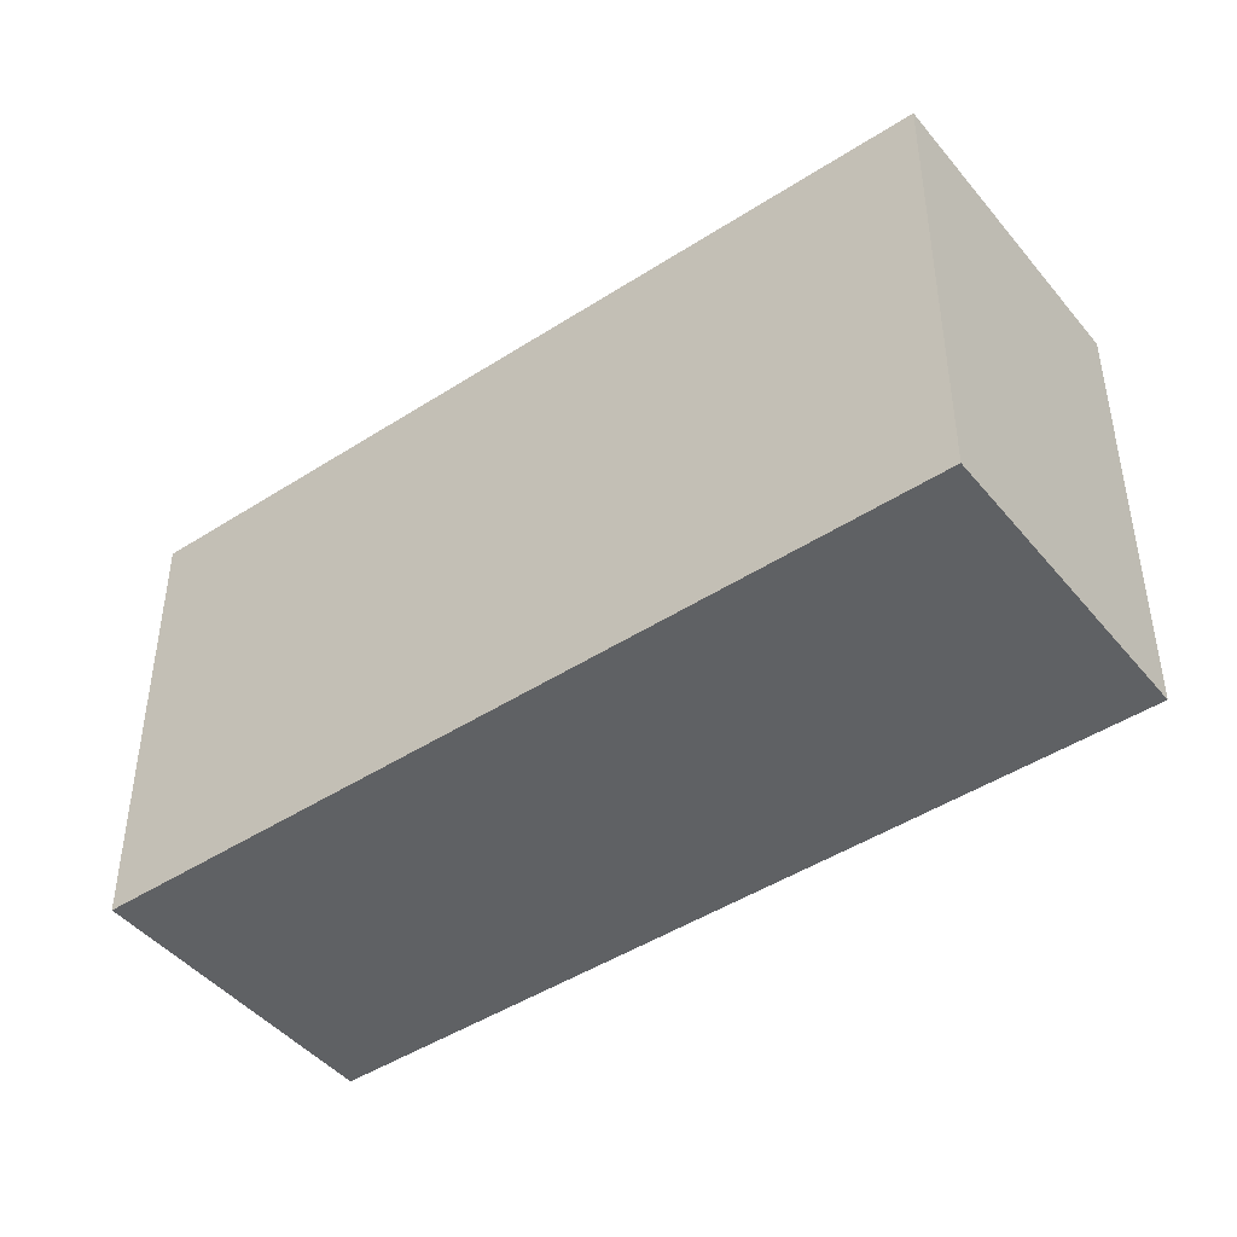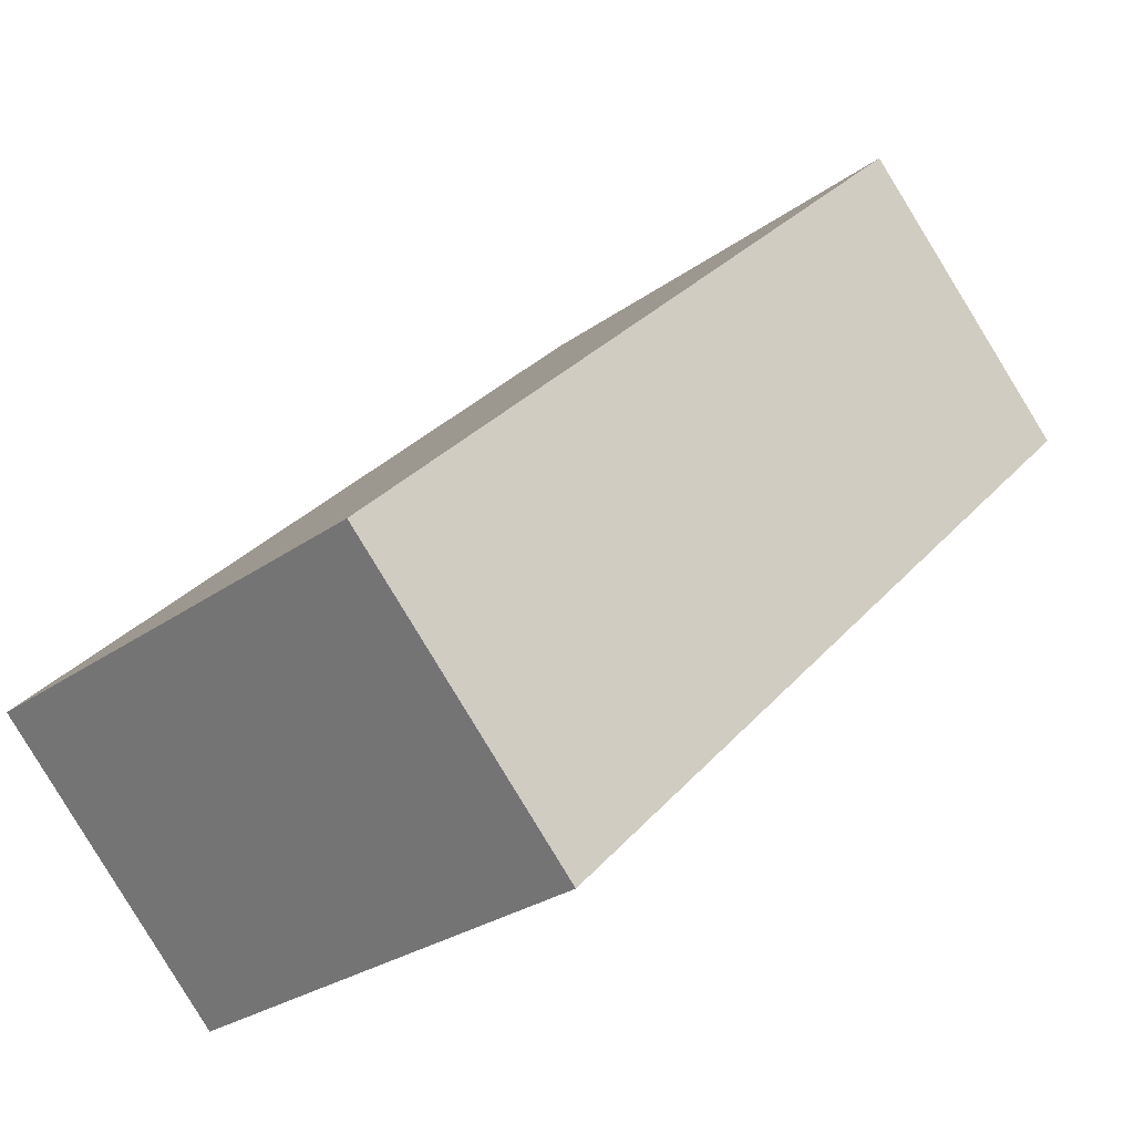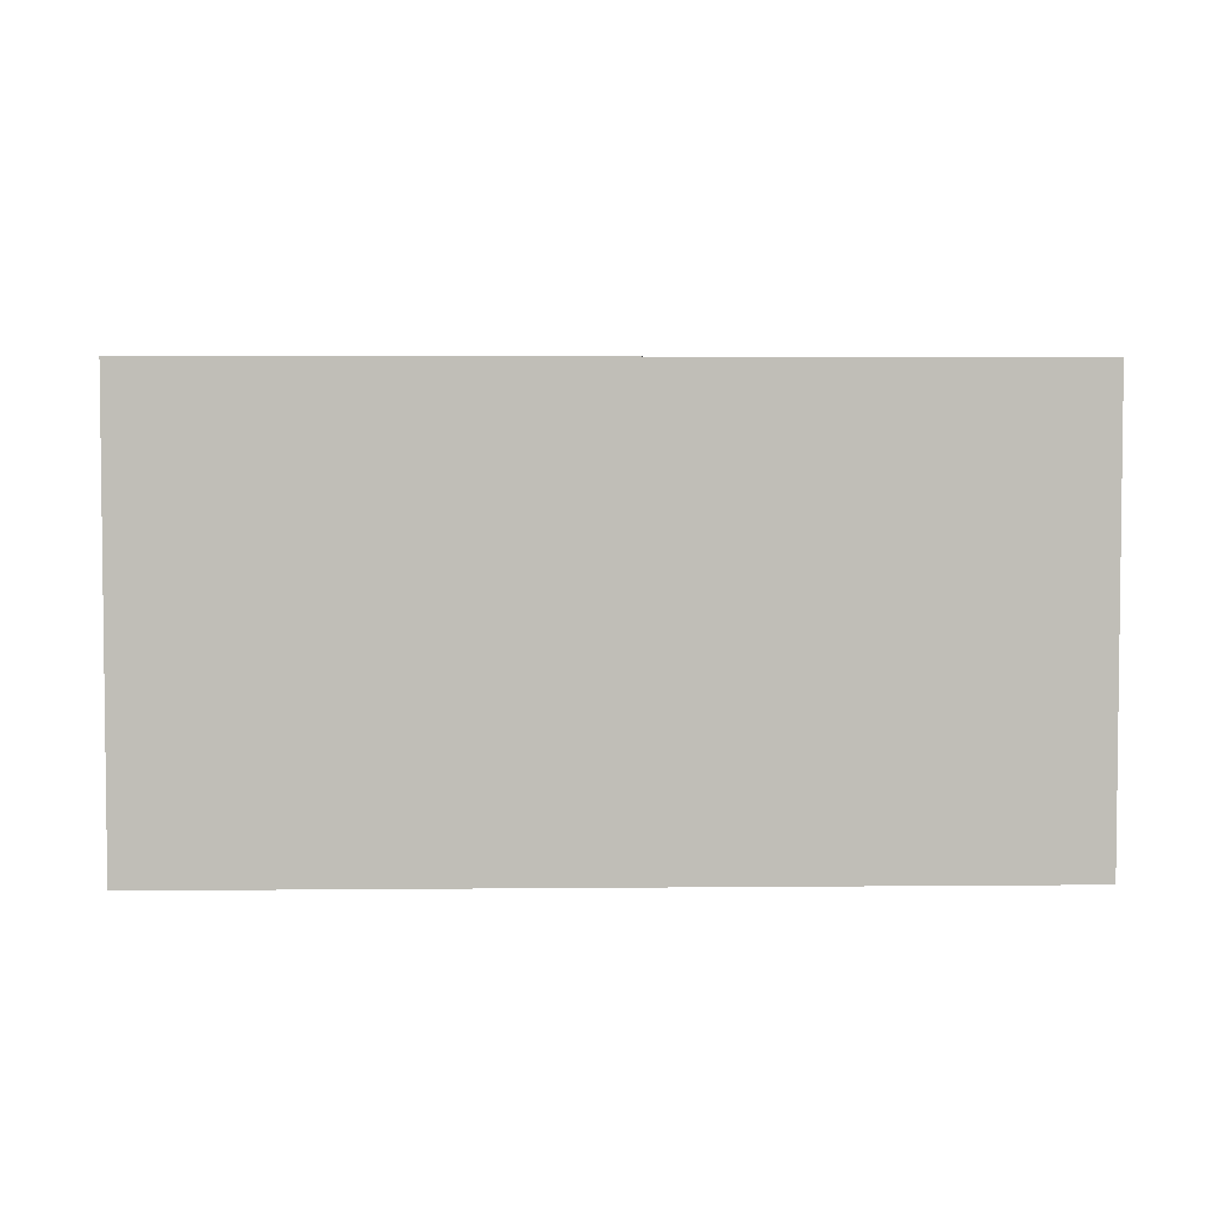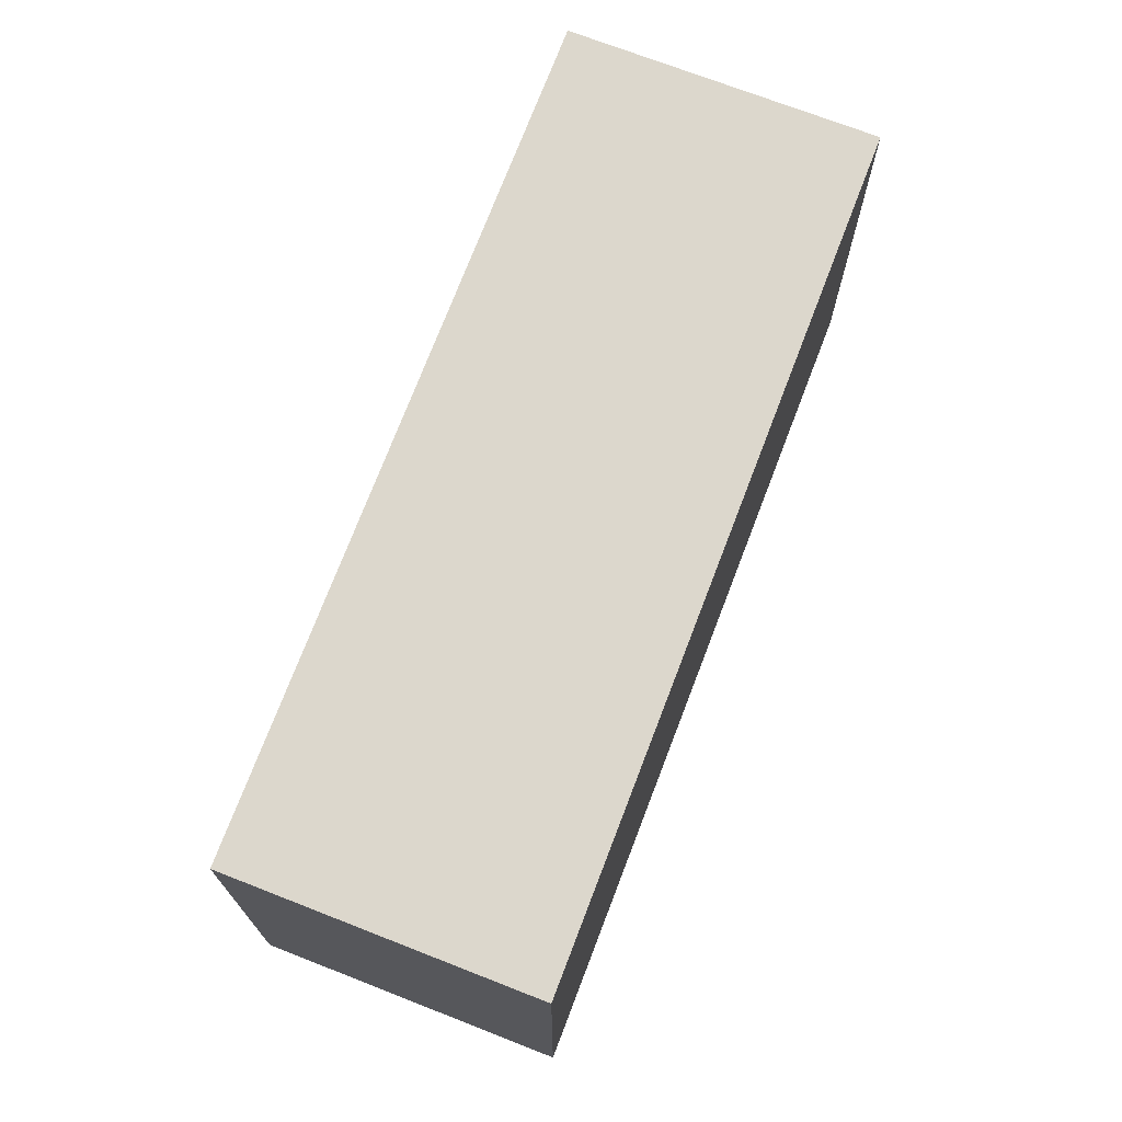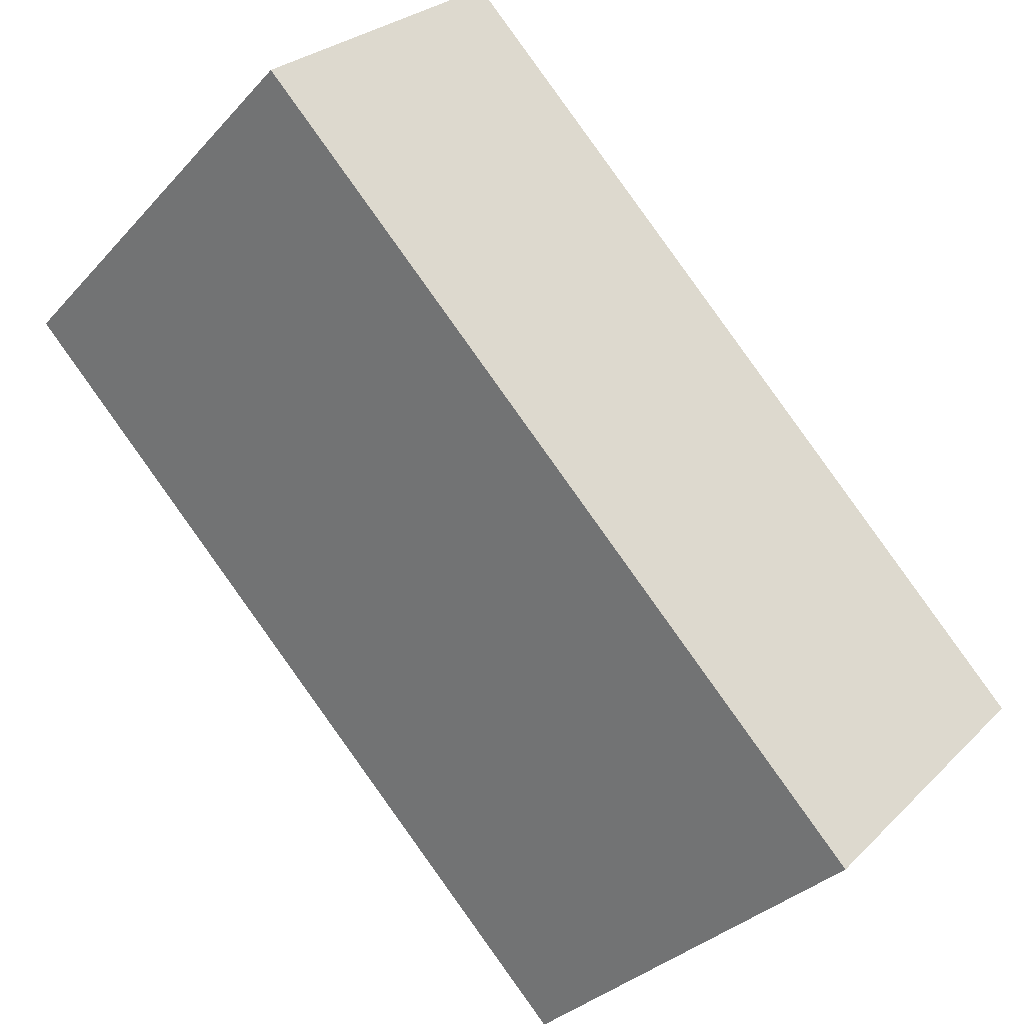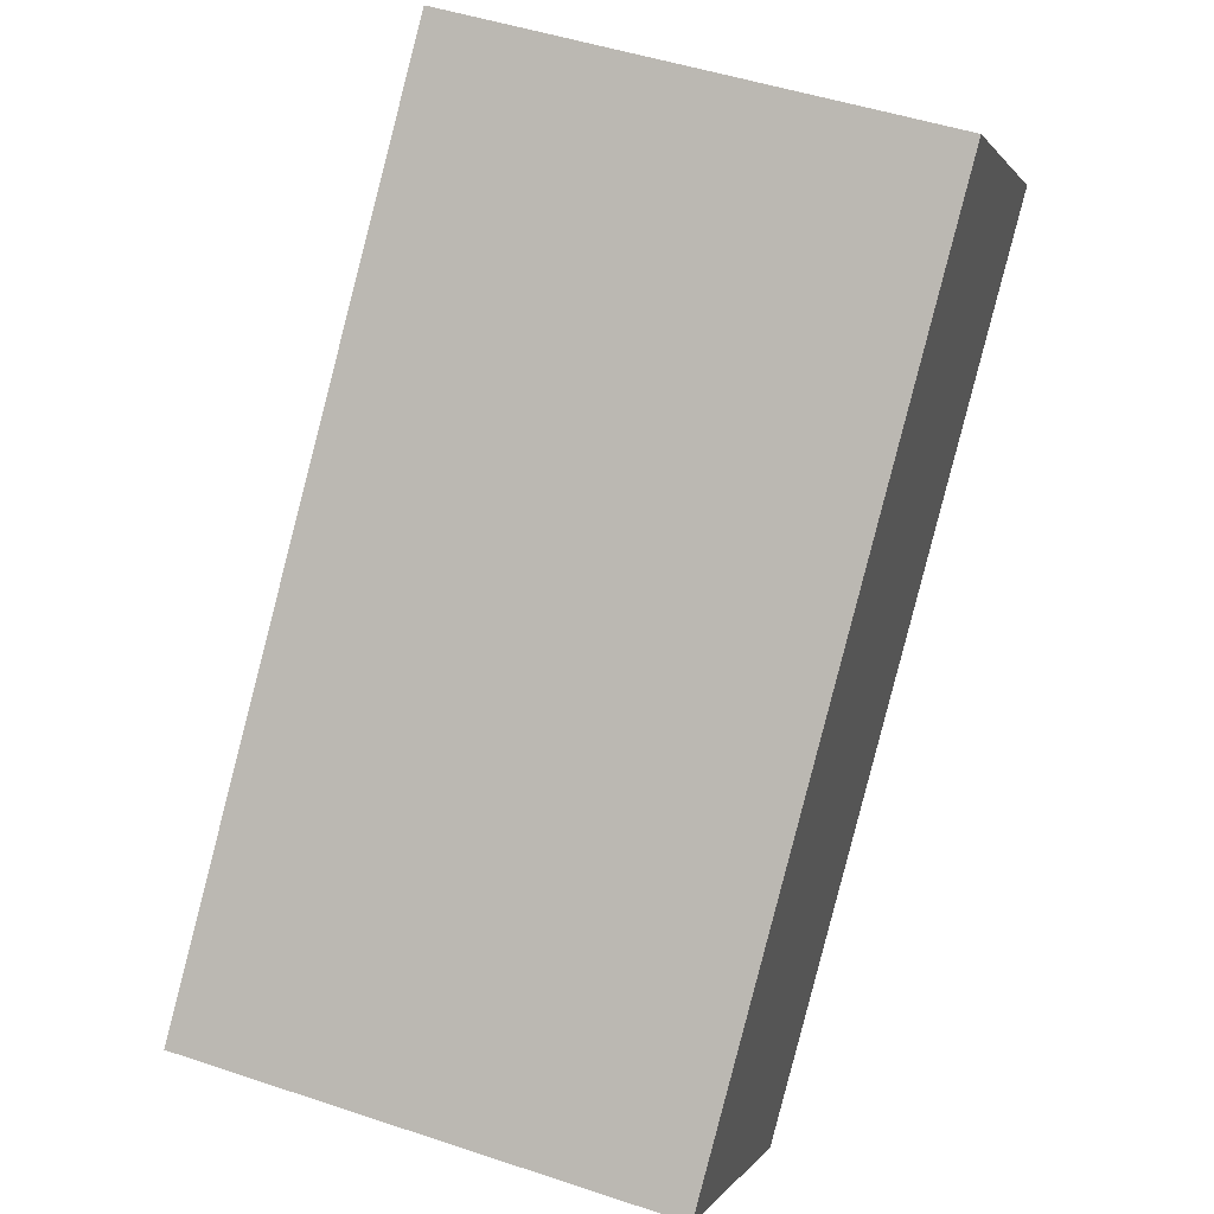
<metadata>
{"format":"obj","ext":"obj","renderer":"f3d","projection":"perspective","resolution":1024,"background":"white","views":[{"elev":-45.5,"azim":-98.4,"up":"+Y"},{"elev":-27.3,"azim":137.9,"up":"+Z"},{"elev":4.6,"azim":-137.0,"up":"+Y"},{"elev":73.0,"azim":155.8,"up":"+Y"},{"elev":-32.5,"azim":-34.7,"up":"+Z"},{"elev":48.0,"azim":110.6,"up":"+Z"}]}
</metadata>
<code>
v  0 3.597 2.203e-16
v  6.607 3.597 -3.058
v  4.86 3.597 -4.842
v  1.762 3.597 1.769
v  4.86 2.965e-16 -4.842
v  0 0 0
v  1.762 -1.083e-16 1.769
v  6.607 1.872e-16 -3.058
g defaultobject
f 1 2 3
f 2 1 4
f 5 1 3
f 1 5 6
f 6 4 1
f 4 6 7
f 7 2 4
f 2 7 8
f 8 3 2
f 3 8 5
f 8 6 5
f 6 8 7

</code>
